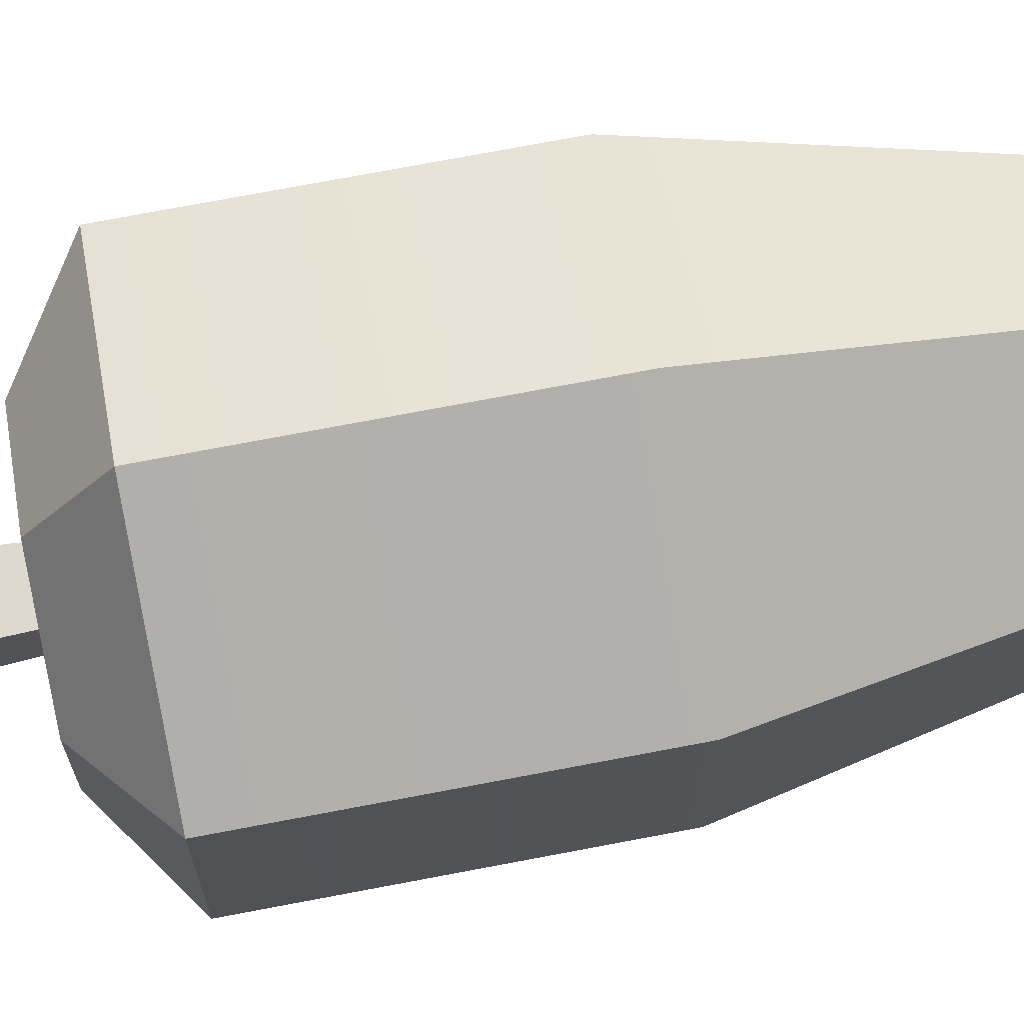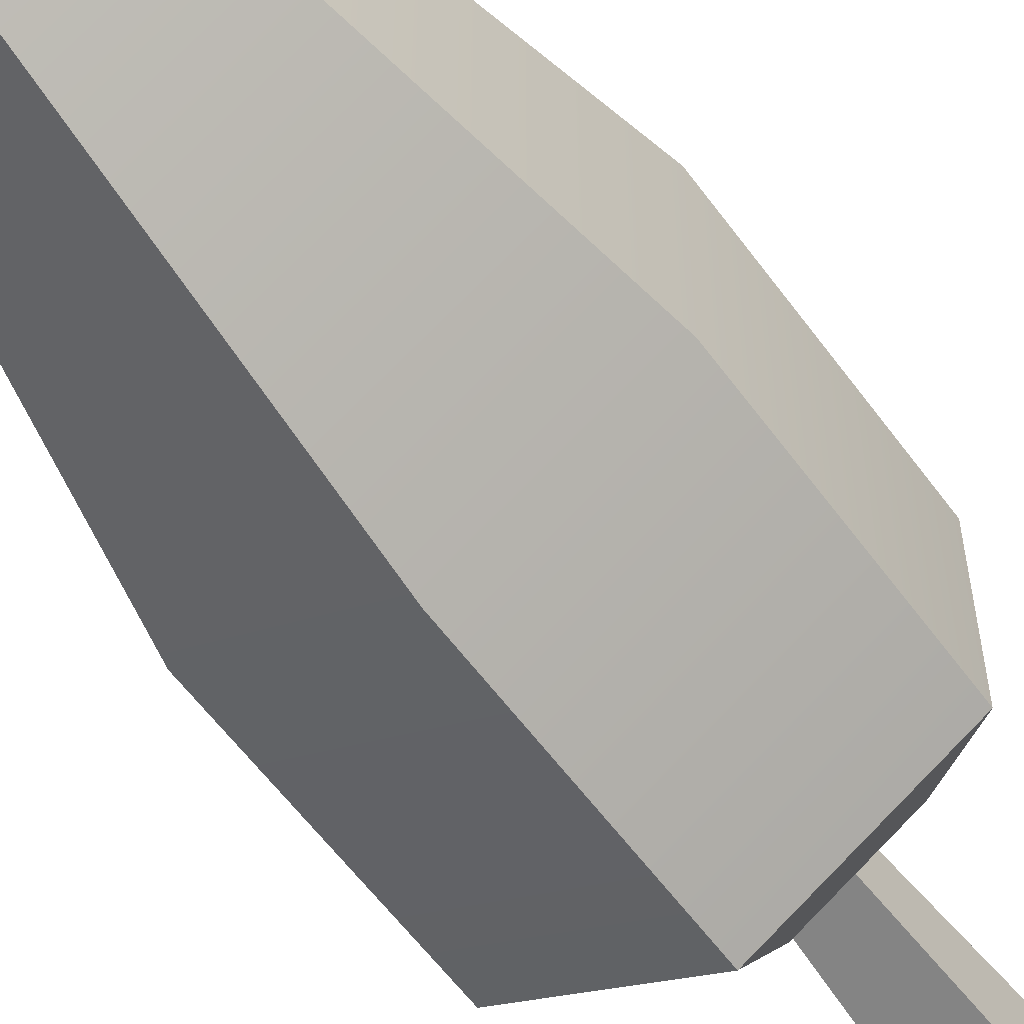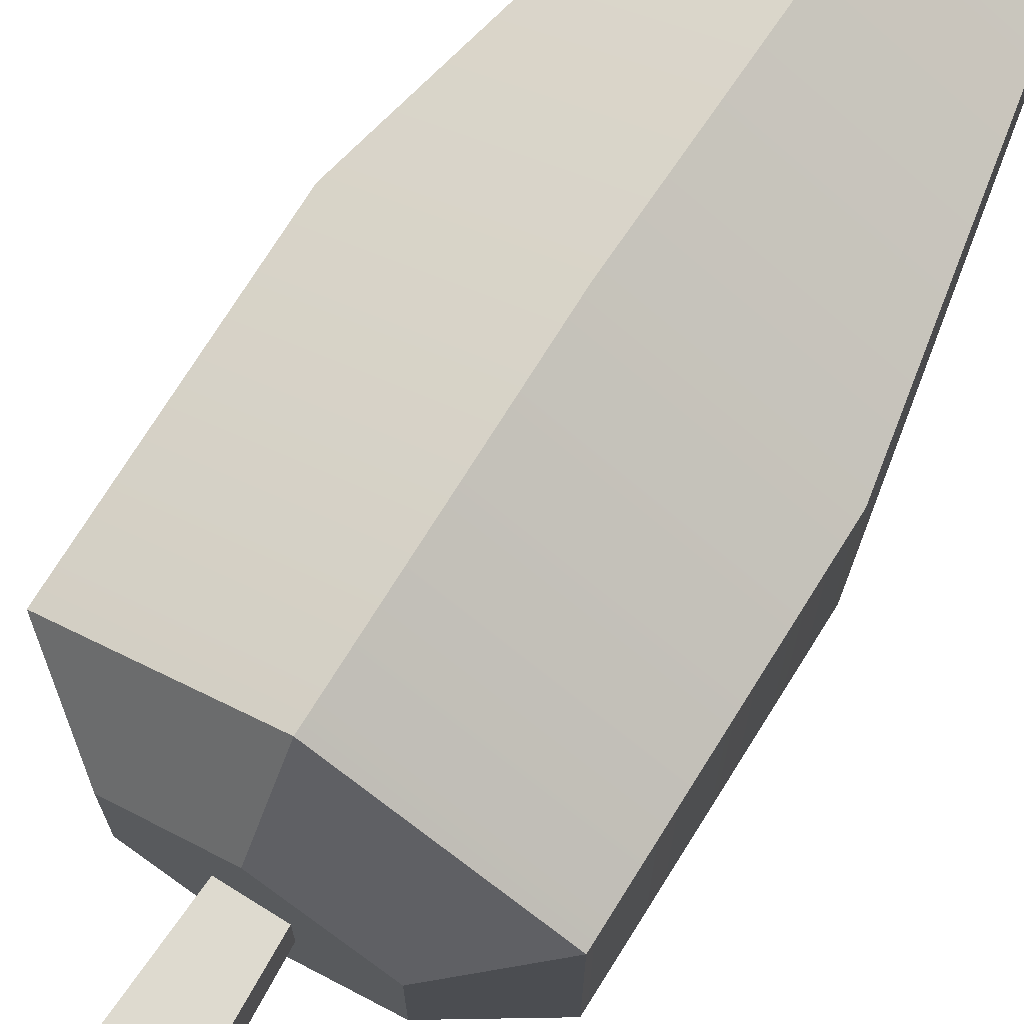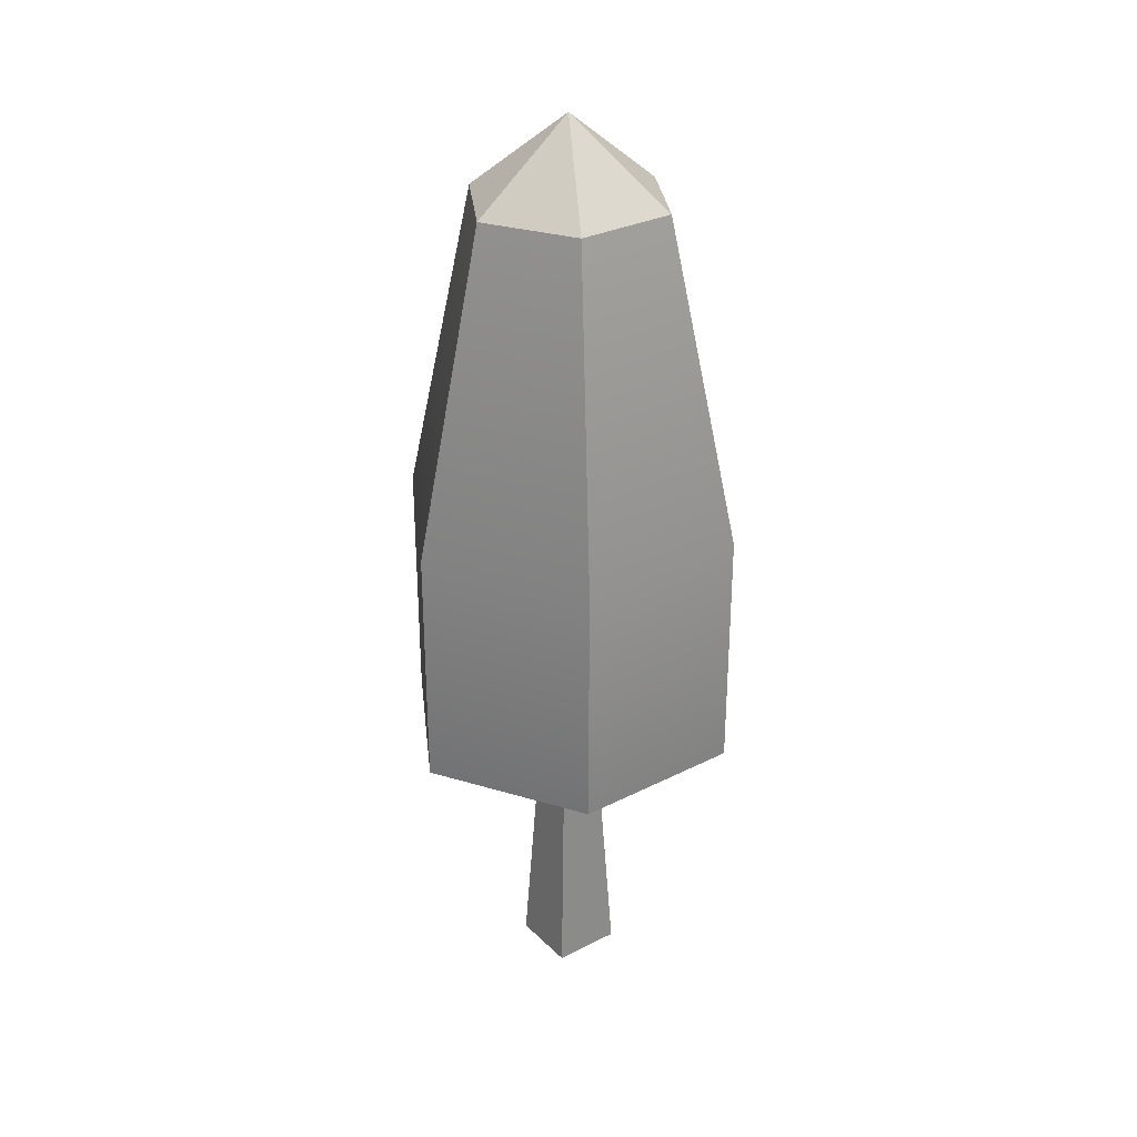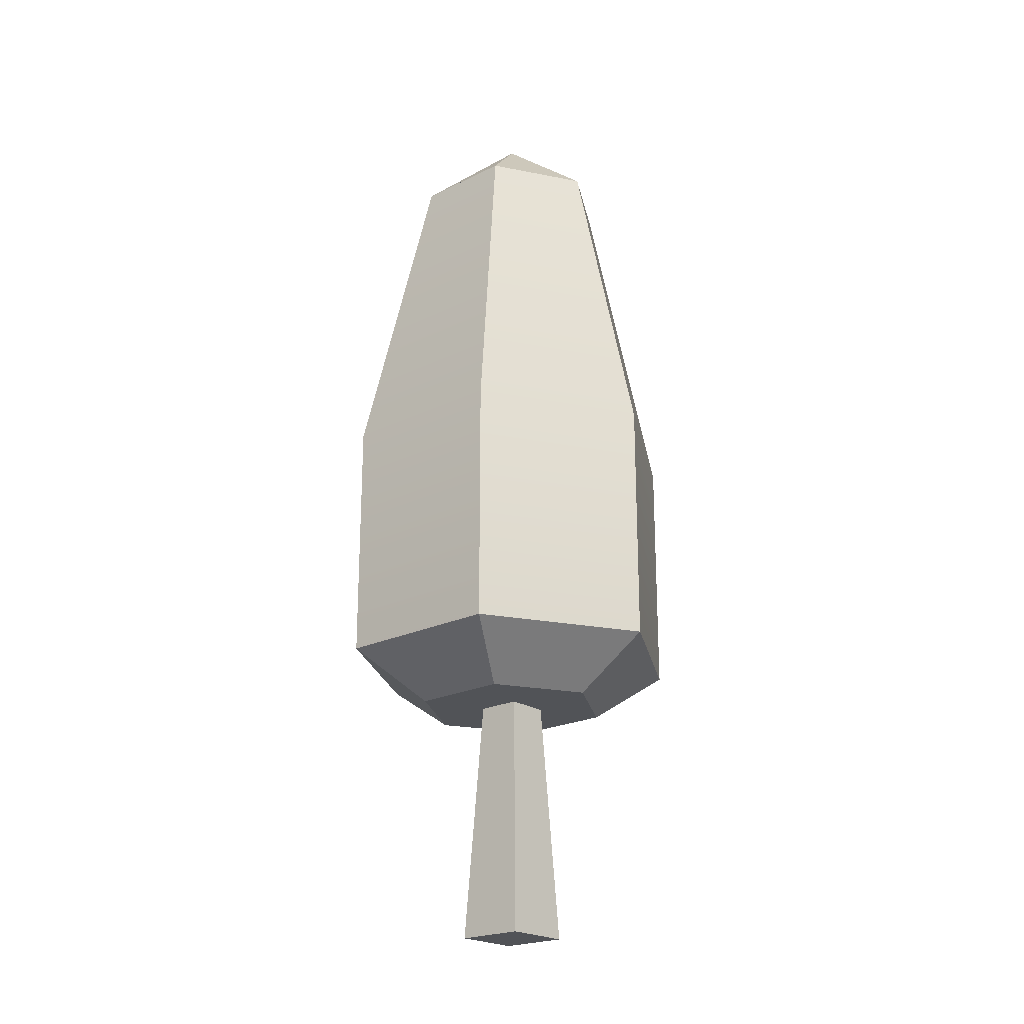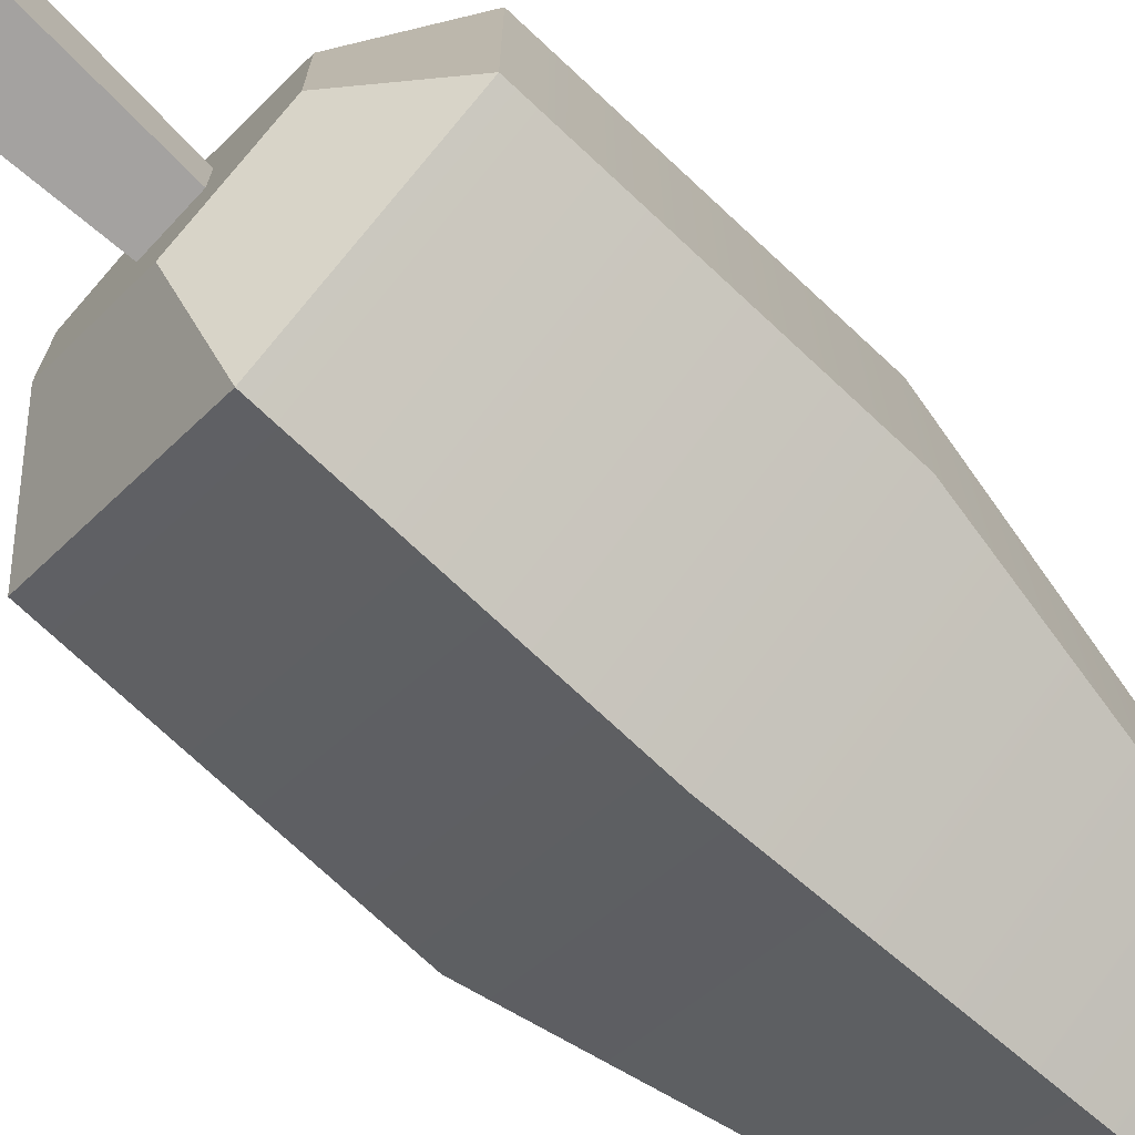
<metadata>
{"format":"obj","ext":"obj","renderer":"f3d","projection":"perspective","resolution":1024,"background":"white","views":[{"elev":72.6,"azim":79.2,"up":"+Z"},{"elev":-59.2,"azim":-144.0,"up":"+Z"},{"elev":73.9,"azim":32.0,"up":"+Z"},{"elev":30.2,"azim":53.6,"up":"+Y"},{"elev":-22.0,"azim":-49.1,"up":"+Y"},{"elev":-74.5,"azim":47.0,"up":"+Z"}]}
</metadata>
<code>
o roadTile_019
v 1.358 18.5 -4.818
v 3.234 20.25 -3.735
v 3.234 18.5 -3.735
v 1.358 18.5 -2.652
v 3.234 18.5 -1.569
v 5.11 18.5 -2.652
v 6.469 11.56 -1.867
v 3.234 11.56 1e-06
v 6.469 11.56 -5.602
v 5.11 18.5 -4.818
v 6.469 6.293 -1.867
v 6.469 6.293 -5.602
v 5.045 5.212 -2.689
v 5.045 5.212 -4.78
v 3.703 5.212 -3.266
v 3.234 5.212 -1.643
v 2.765 5.212 -3.266
v 1.423 5.212 -2.689
v 2.765 5.212 -4.204
v 3.234 5.212 -5.826
v 1.423 5.212 -4.78
v 0 6.293 -1.867
v 0 6.293 -5.602
v 0 11.56 -1.867
v 0 11.56 -5.602
v 3.234 6.293 0
v 3.234 18.5 -5.901
v 3.234 11.56 -7.469
v 3.234 6.293 -7.469
v 3.703 5.212 -4.204
v 2.496 0 -4.473
v 3.973 0 -4.473
v 2.496 0 -2.996
v 3.973 0 -2.996
f 1 2 3
f 4 2 1
f 5 2 4
f 2 5 6
f 3 1 4
f 7 5 8
f 9 6 7
f 12 7 11
f 13 12 11
f 13 15 14
f 16 15 13
f 16 17 15
f 18 17 16
f 17 18 19
f 18 20 19
f 20 18 21
f 23 18 22
f 22 25 23
f 26 24 22
f 16 22 18
f 11 16 13
f 11 8 26
f 8 4 24
f 4 25 24
f 1 28 25
f 3 6 10
f 1 2 27
f 27 2 10
f 10 2 6
f 2 6 3
f 27 9 28
f 29 9 12
f 20 12 14
f 23 20 21
f 23 28 29
f 30 20 14
f 19 20 30
f 30 14 15
f 4 5 3
f 5 6 3
f 7 6 5
f 9 10 6
f 12 9 7
f 13 14 12
f 23 21 18
f 22 24 25
f 26 8 24
f 16 26 22
f 11 26 16
f 11 7 8
f 8 5 4
f 4 1 25
f 1 27 28
f 10 27 3
f 27 1 3
f 27 10 9
f 29 28 9
f 20 29 12
f 23 29 20
f 23 25 28
f 19 32 31
f 17 31 33
f 15 33 34
f 32 15 34
f 31 34 33
f 19 30 32
f 17 19 31
f 15 17 33
f 32 30 15
f 31 32 34

</code>
